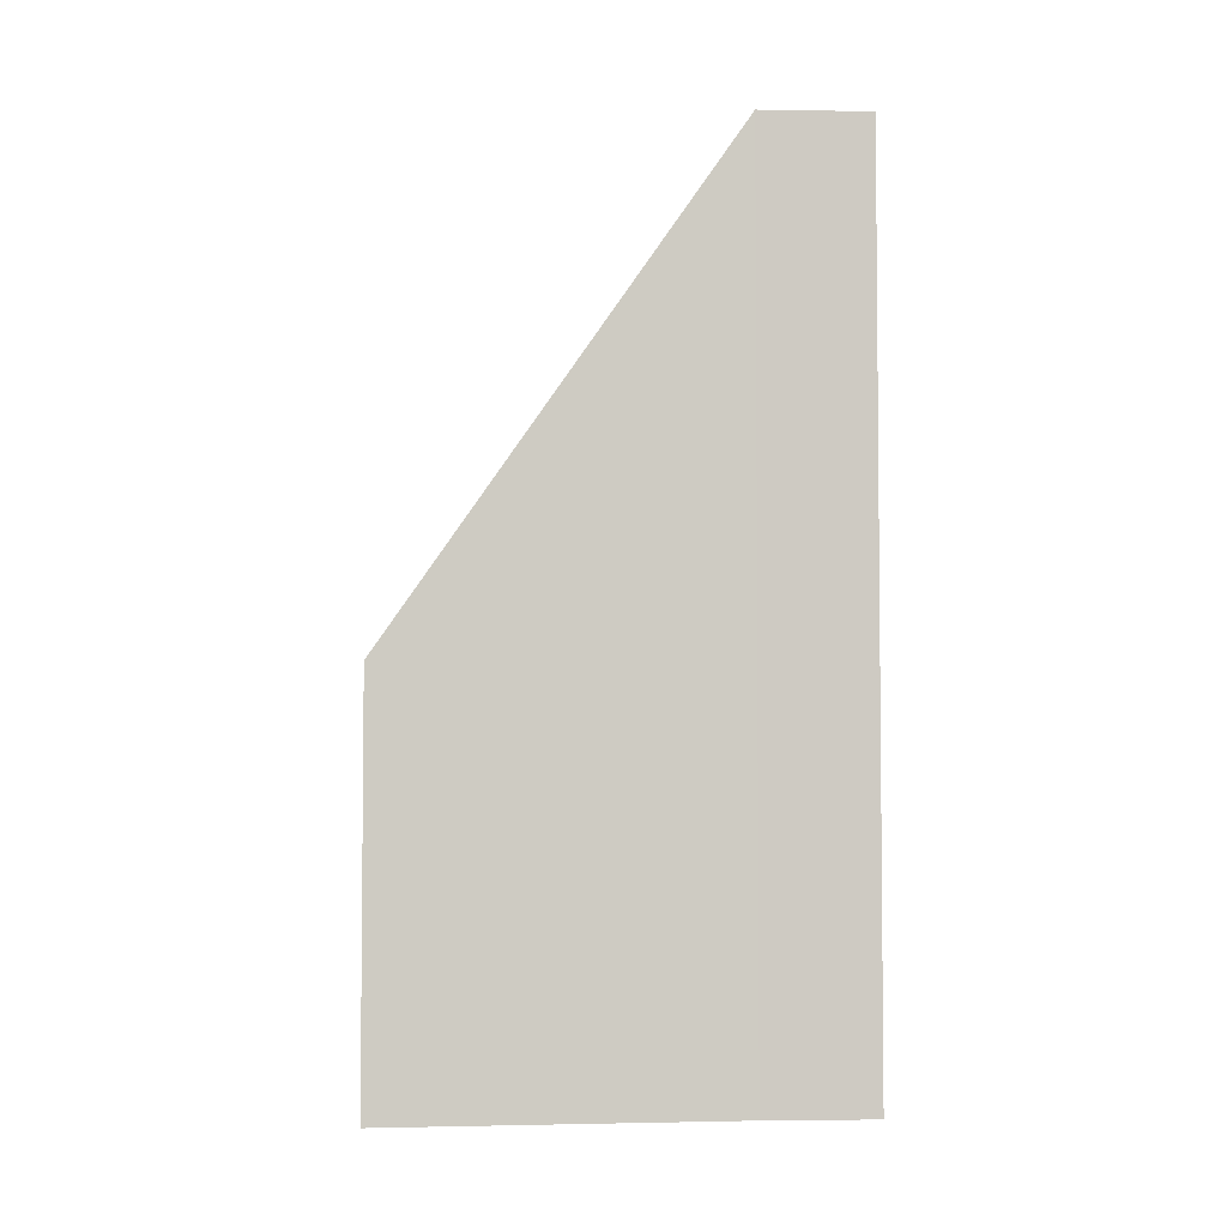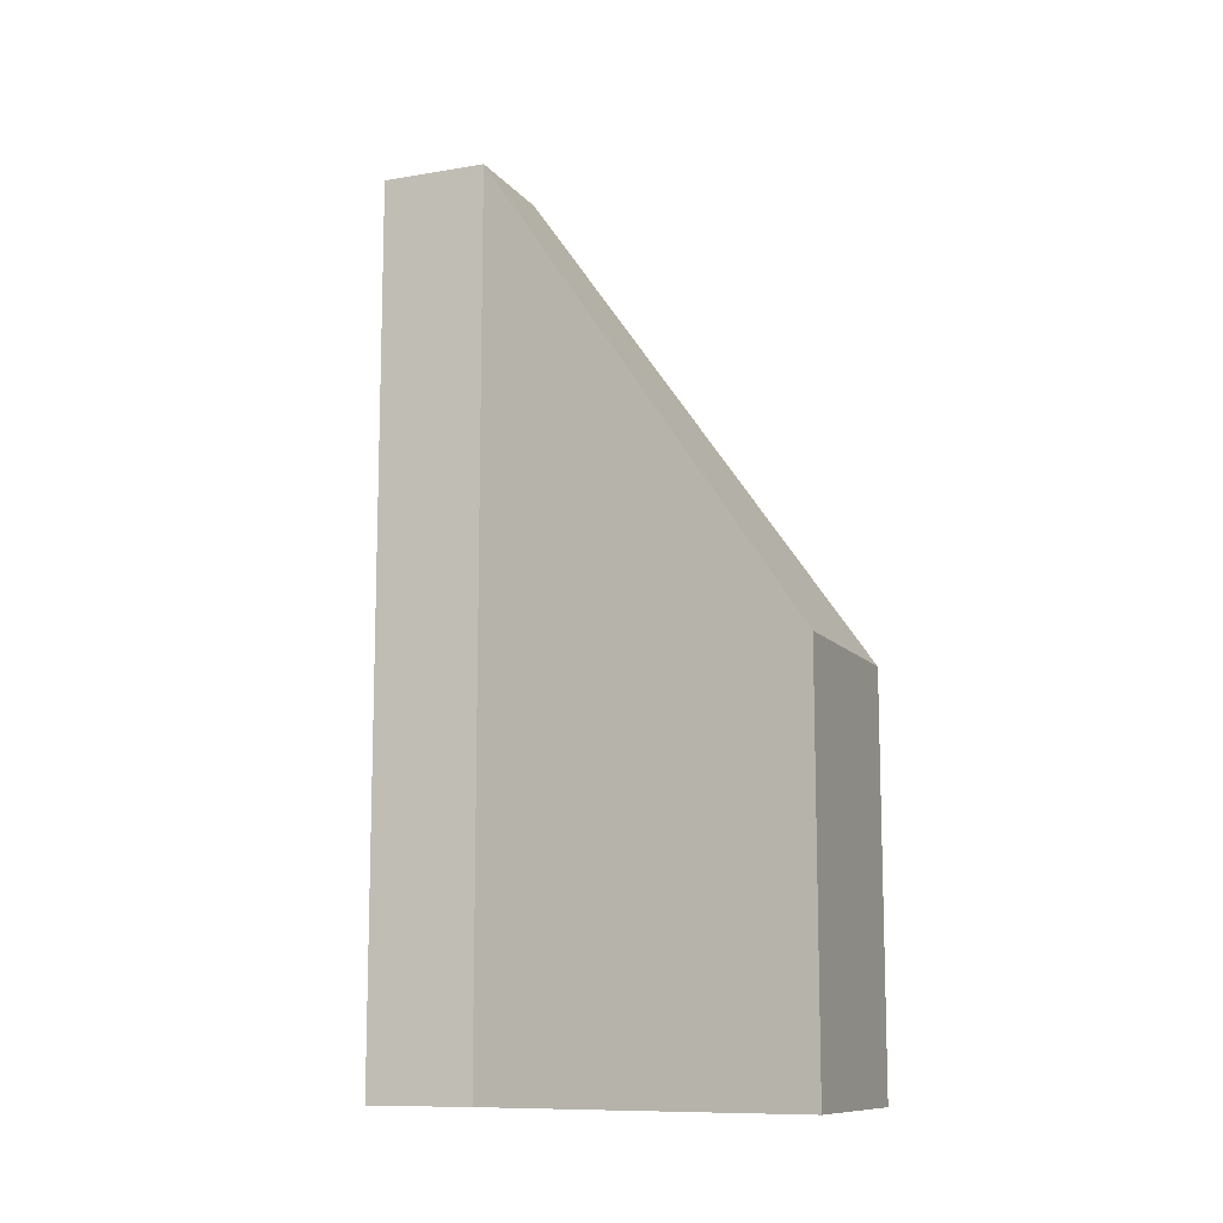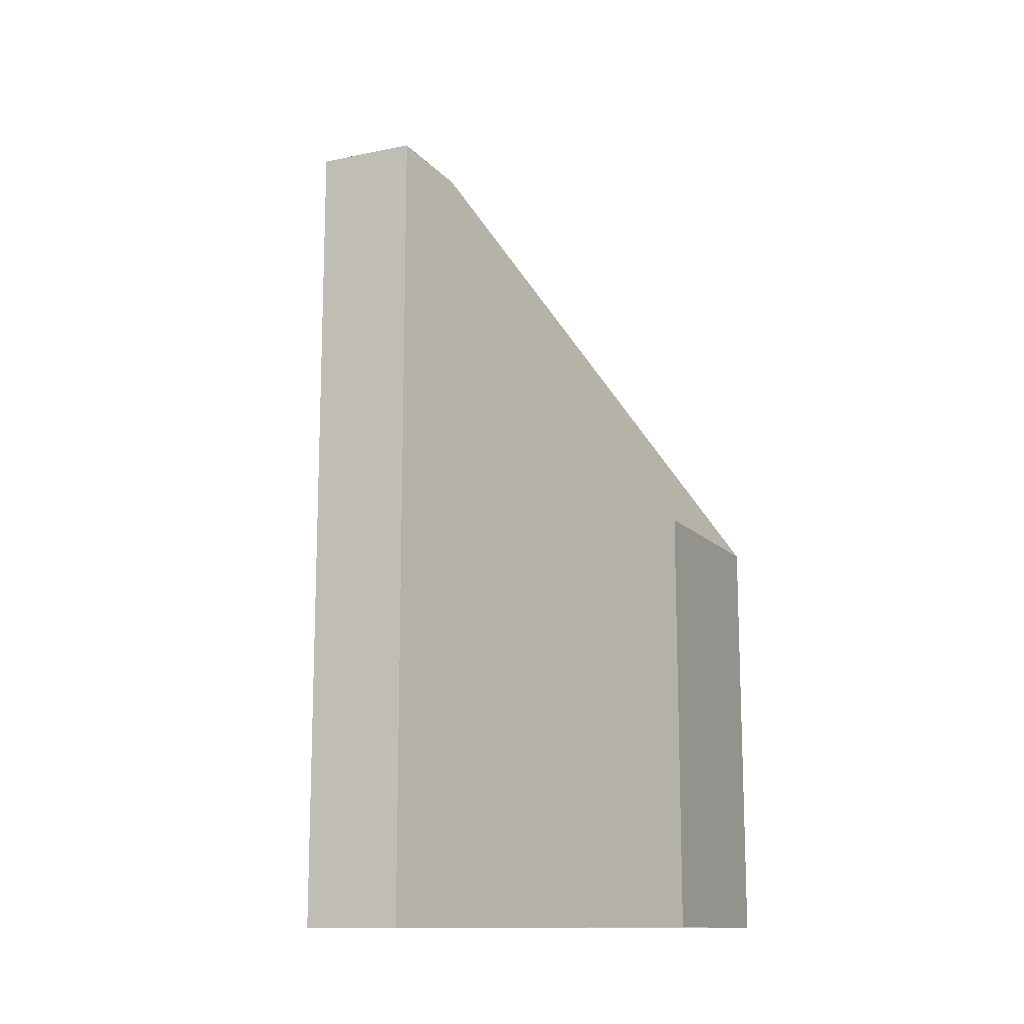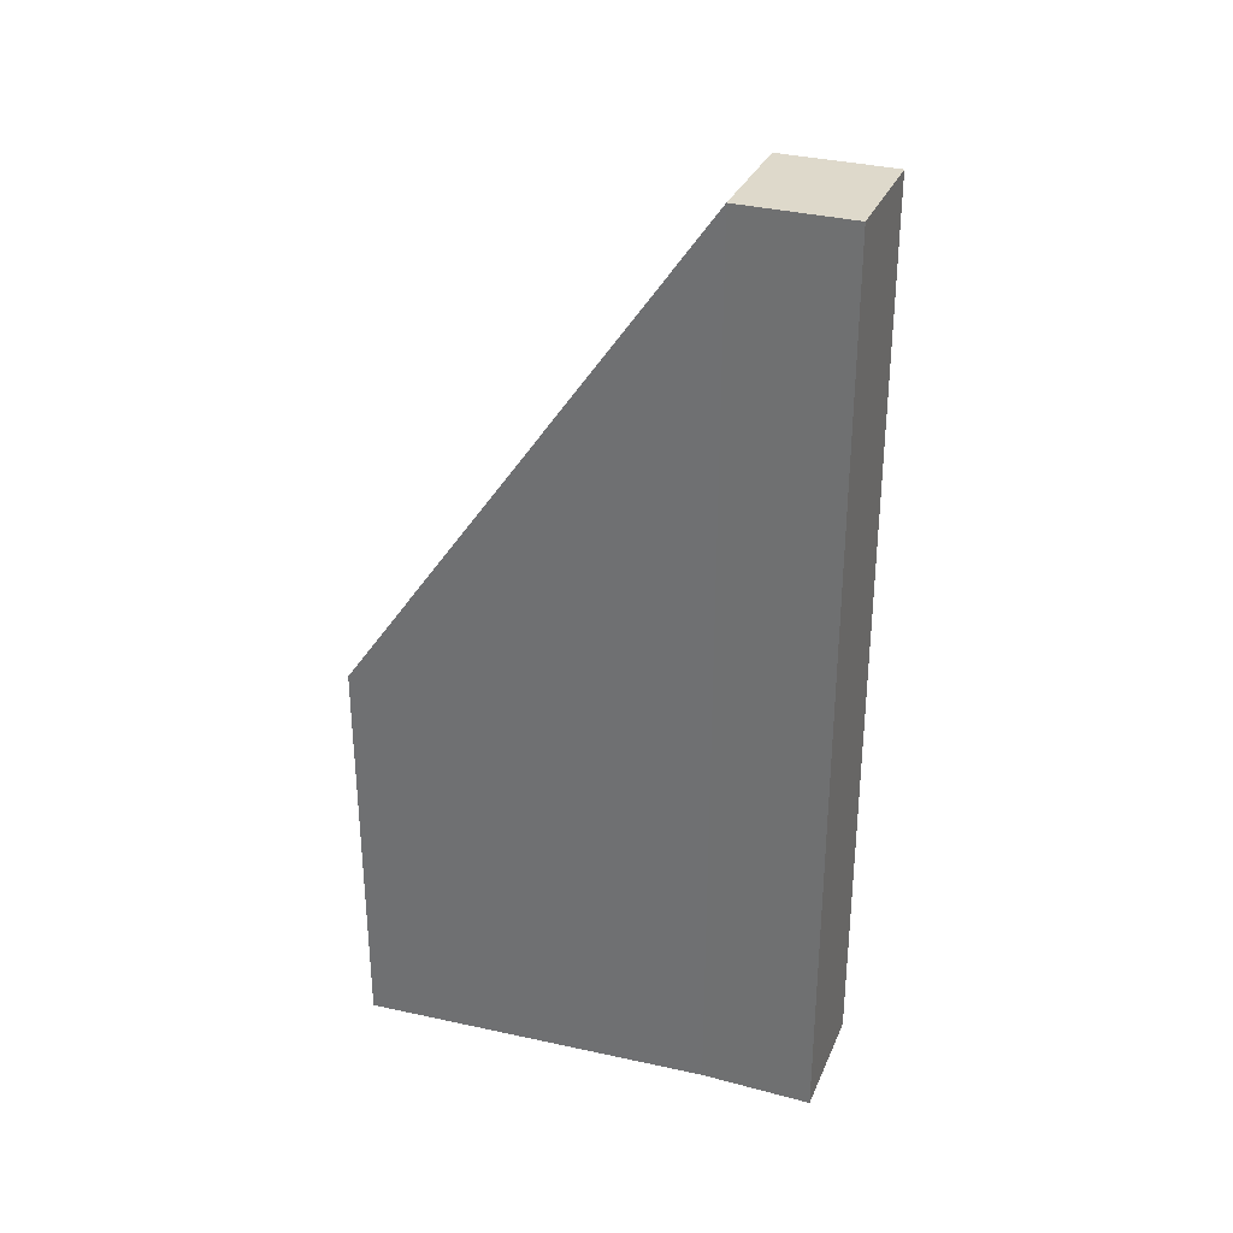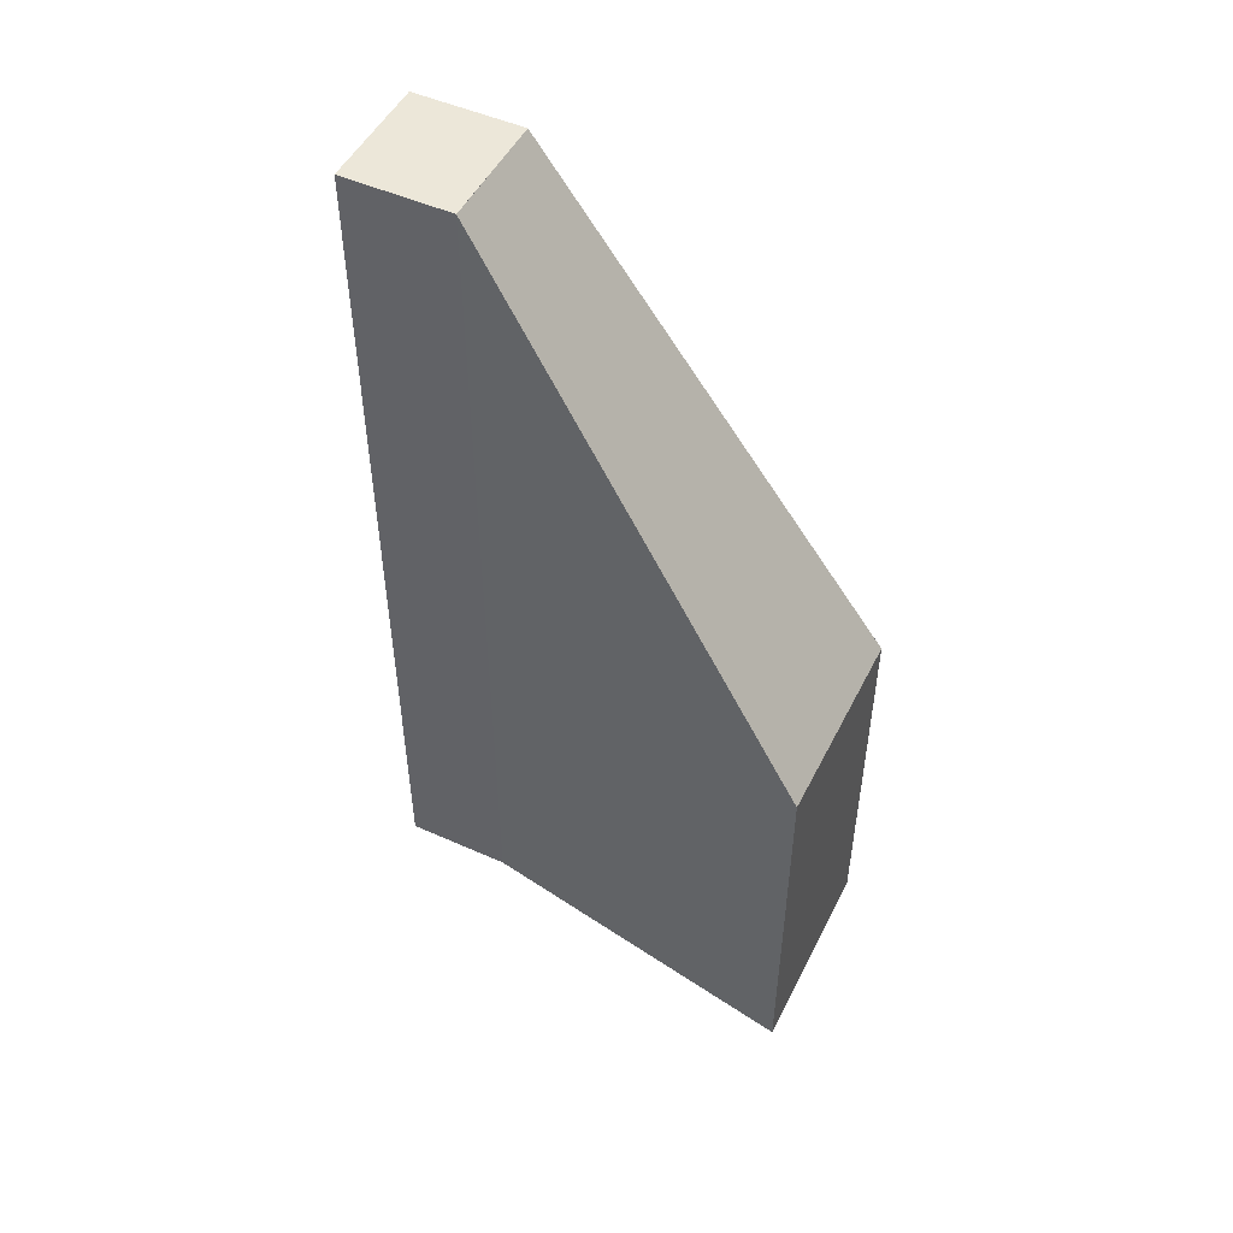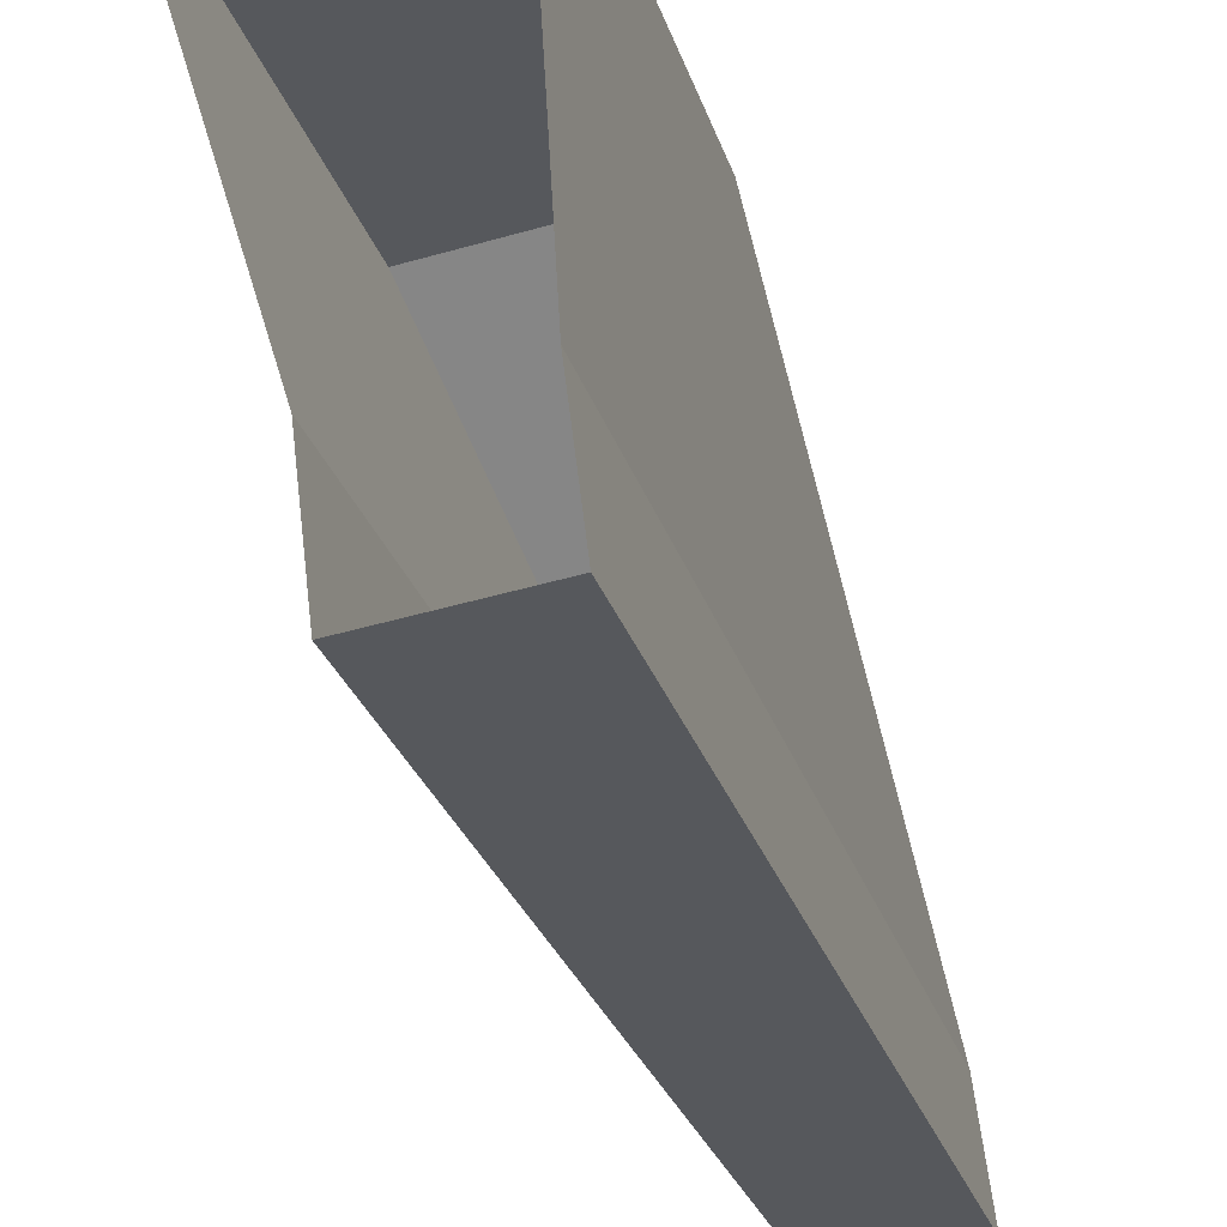
<metadata>
{"format":"obj","ext":"obj","renderer":"f3d","projection":"perspective","resolution":1024,"background":"white","views":[{"elev":-3.8,"azim":-99.9,"up":"+Z"},{"elev":-11.0,"azim":105.6,"up":"+Z"},{"elev":-13.1,"azim":107.9,"up":"+Z"},{"elev":31.7,"azim":-76.4,"up":"+Z"},{"elev":50.0,"azim":109.2,"up":"+Z"},{"elev":-27.2,"azim":-164.3,"up":"+Y"}]}
</metadata>
<code>
v -1.189e+04 -3.365e+04 32.76
v -1.189e+04 -3.365e+04 32.76
v -1.188e+04 -3.365e+04 32.76
v -1.188e+04 -3.364e+04 32.76
v -1.188e+04 -3.365e+04 32.76
v -1.189e+04 -3.364e+04 32.76
v -1.188e+04 -3.365e+04 53.52
v -1.189e+04 -3.365e+04 53.52
v -1.189e+04 -3.365e+04 53.52
v -1.188e+04 -3.365e+04 53.52
v -1.189e+04 -3.364e+04 42.01
v -1.188e+04 -3.365e+04 53.52
v -1.188e+04 -3.364e+04 42
f 1 2 3
f 4 5 6
f 6 5 2
f 2 5 3
f 7 8 9
f 7 10 8
f 11 12 13
f 11 8 12
f 9 1 3
f 7 9 3
f 8 2 1
f 9 8 1
f 5 12 3
f 3 12 7
f 12 10 7
f 12 8 10
f 13 4 6
f 11 13 6
f 13 5 4
f 13 12 5
f 11 6 2
f 8 11 2

</code>
